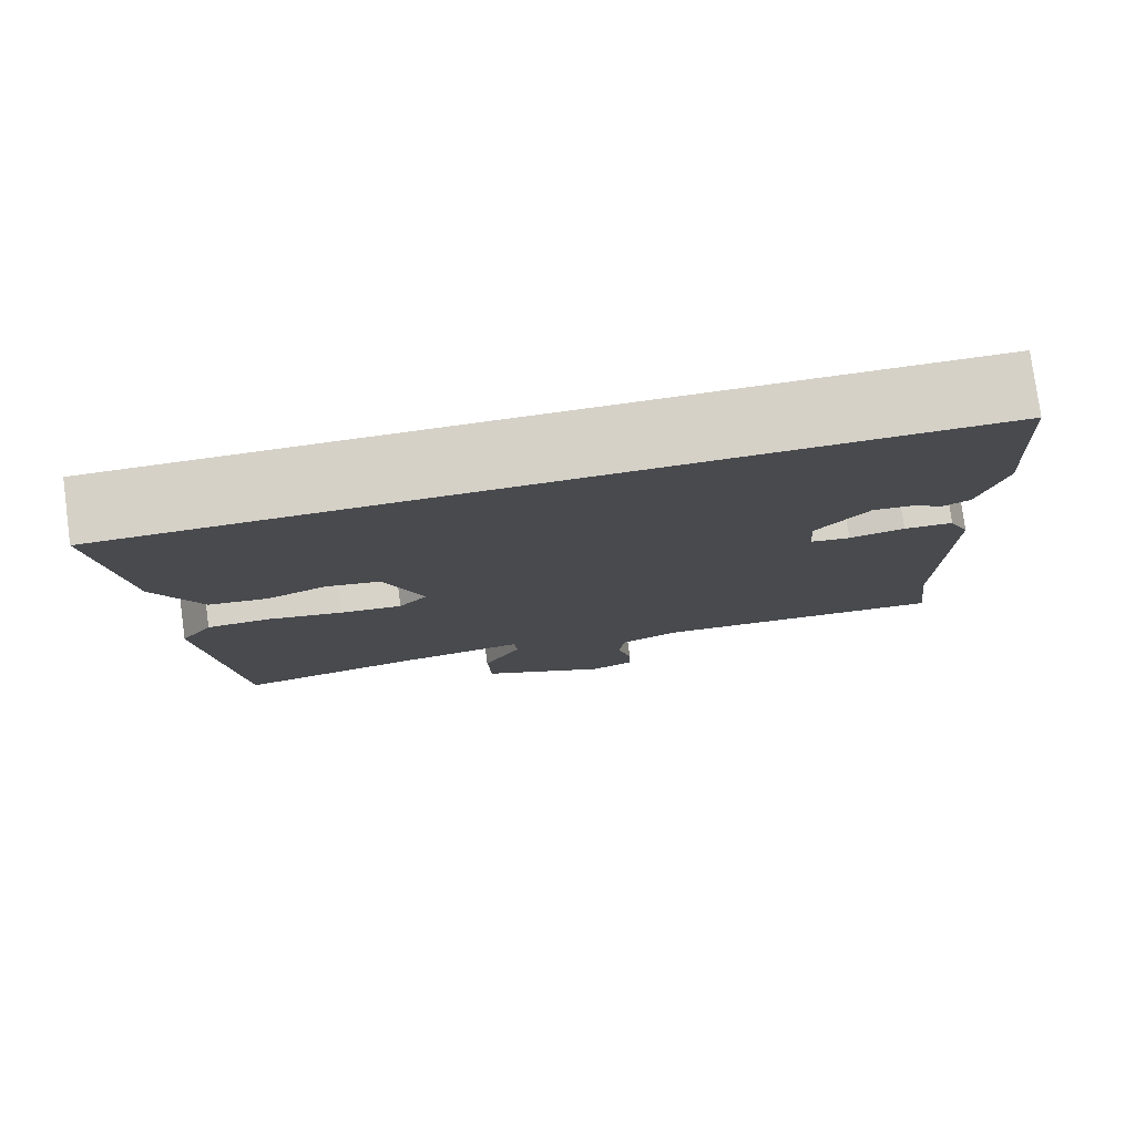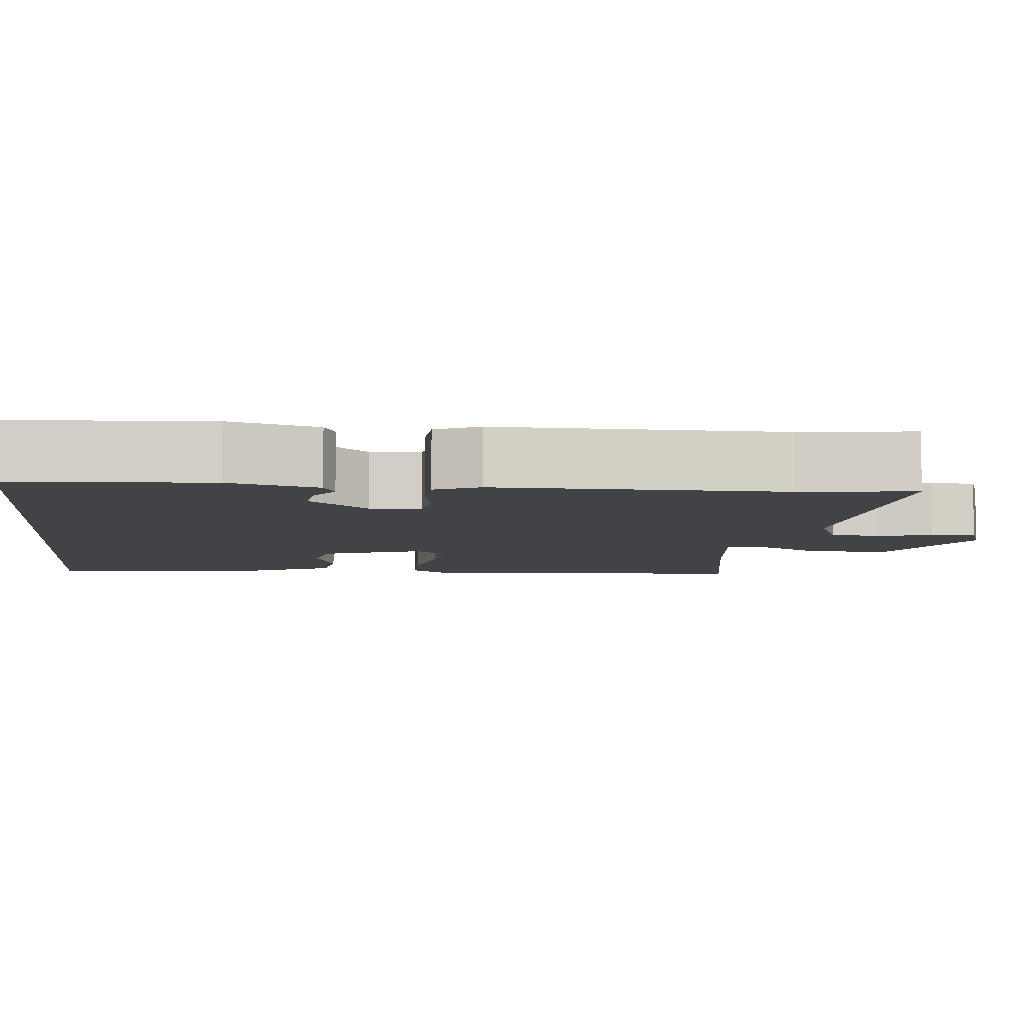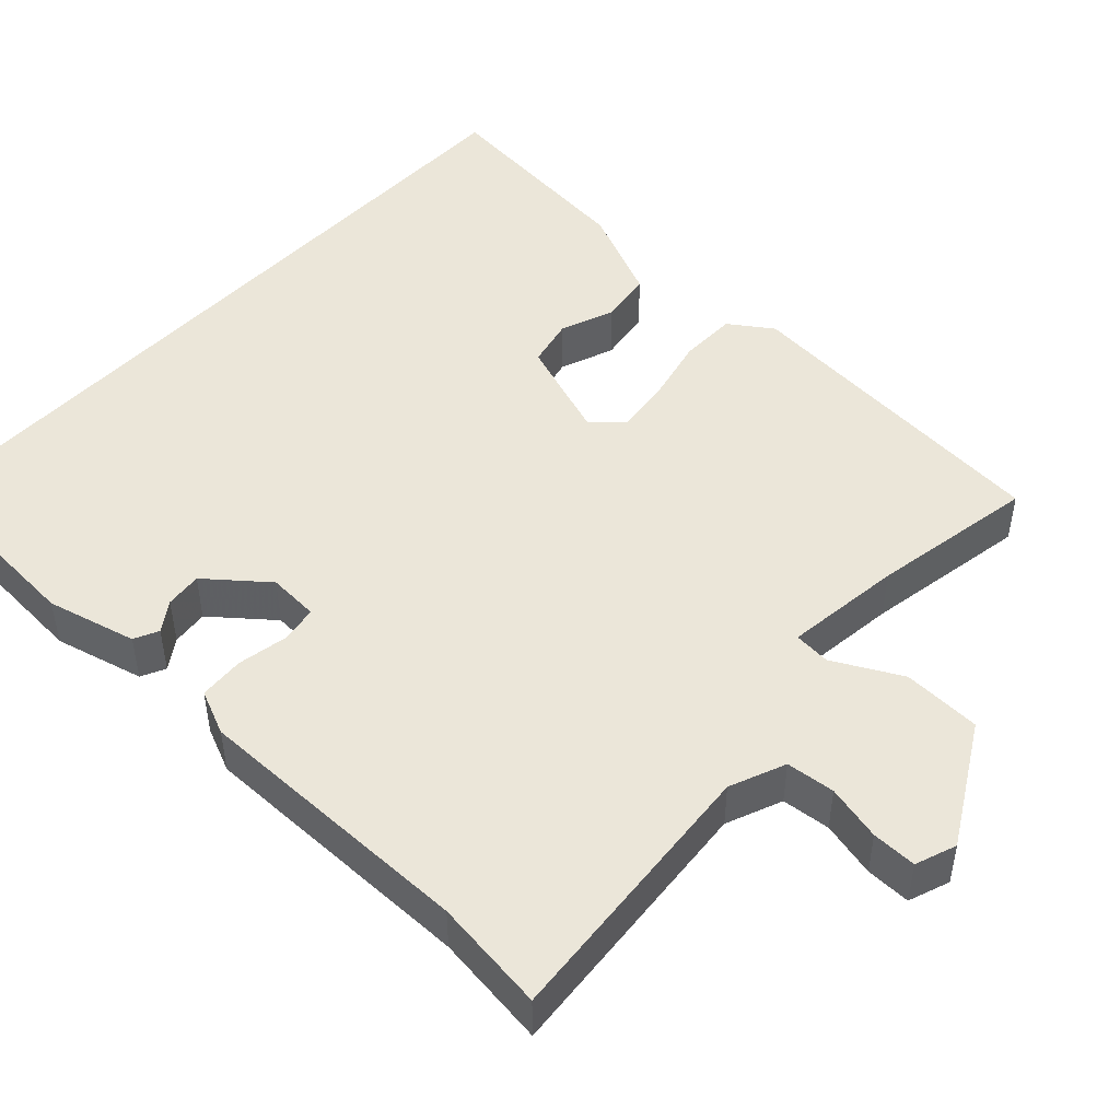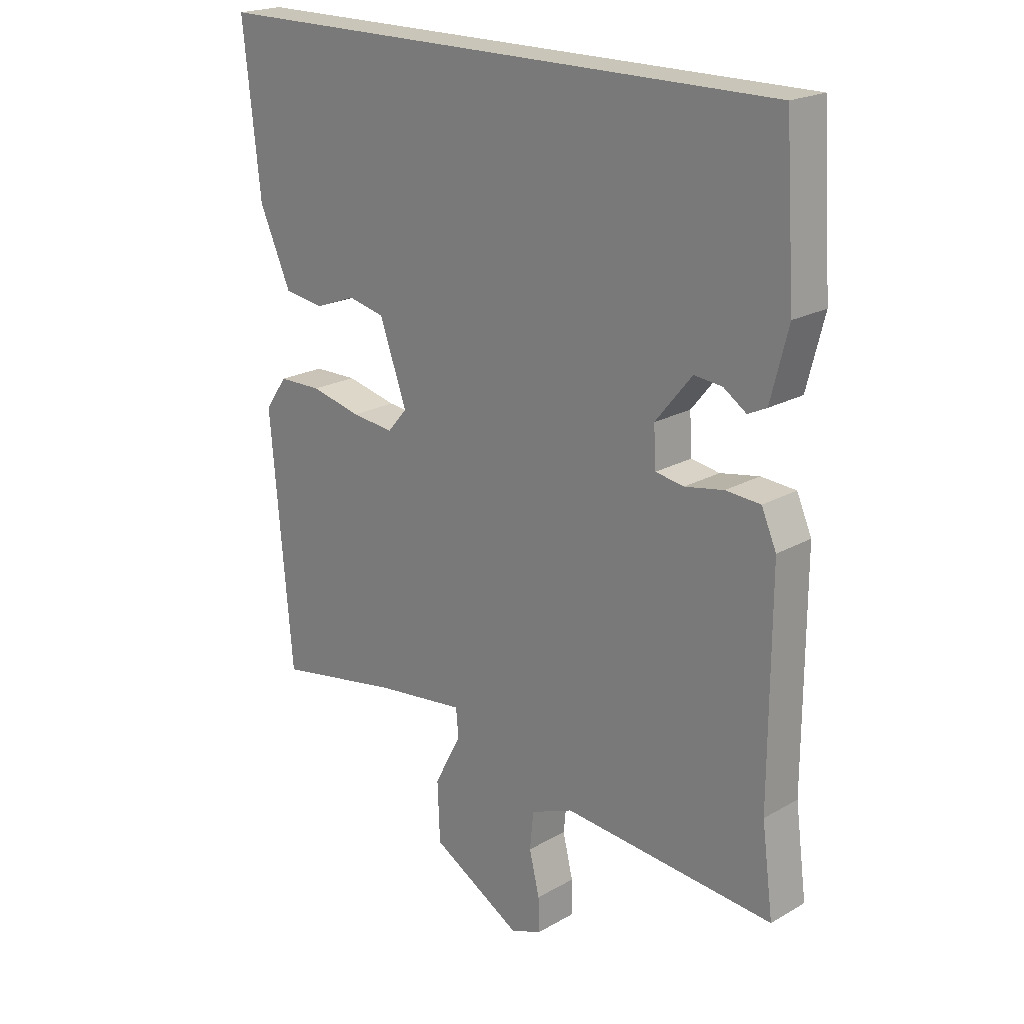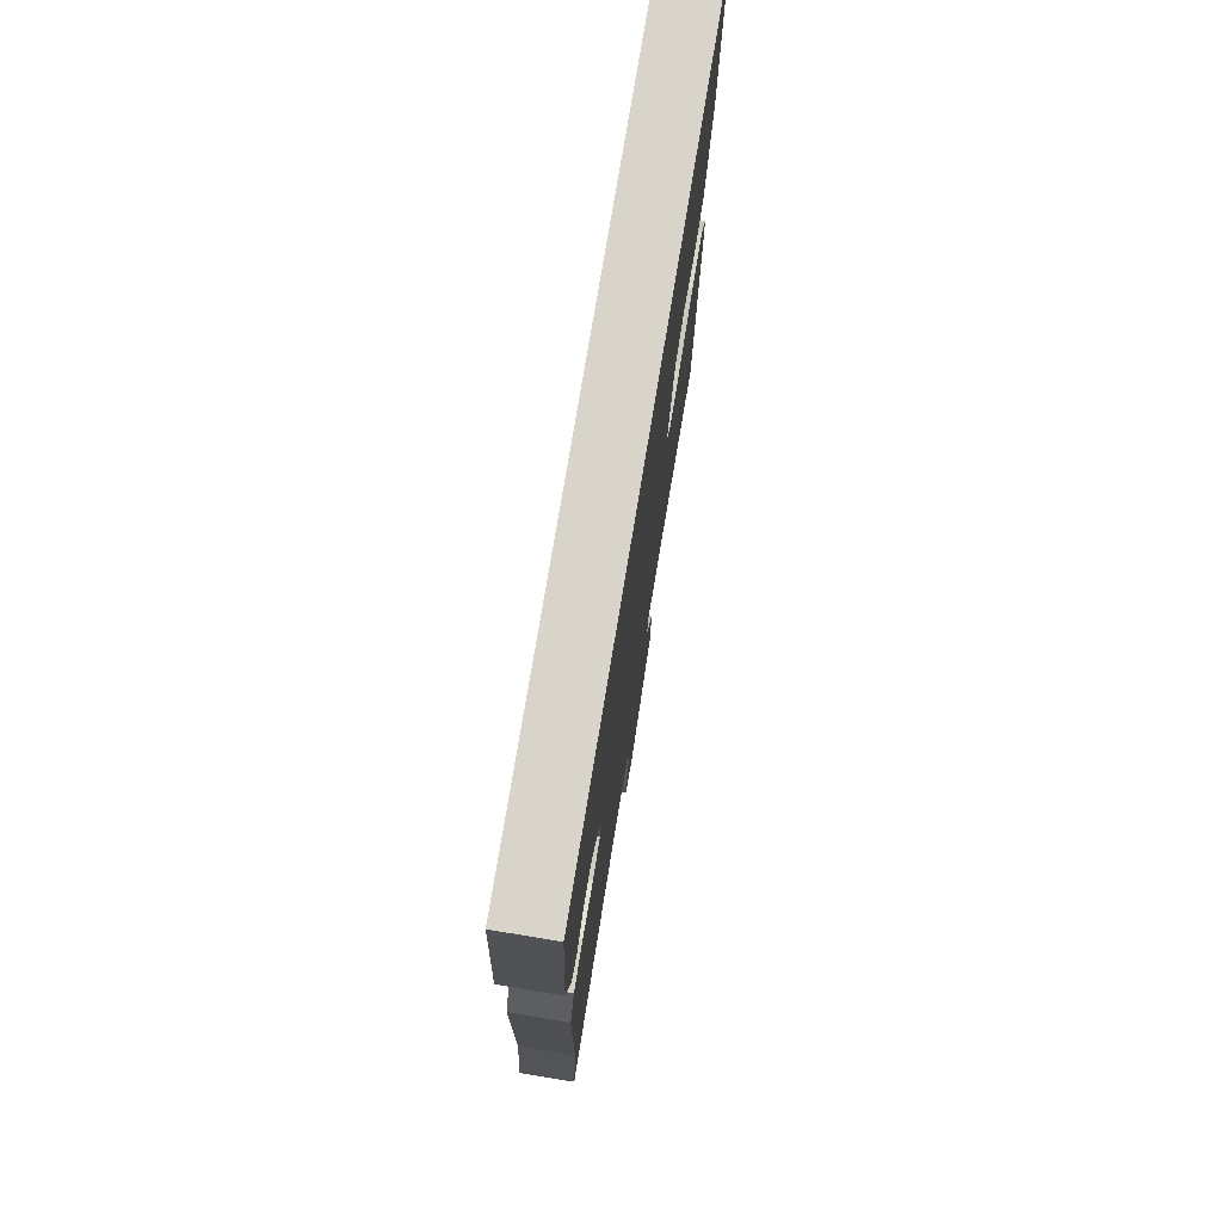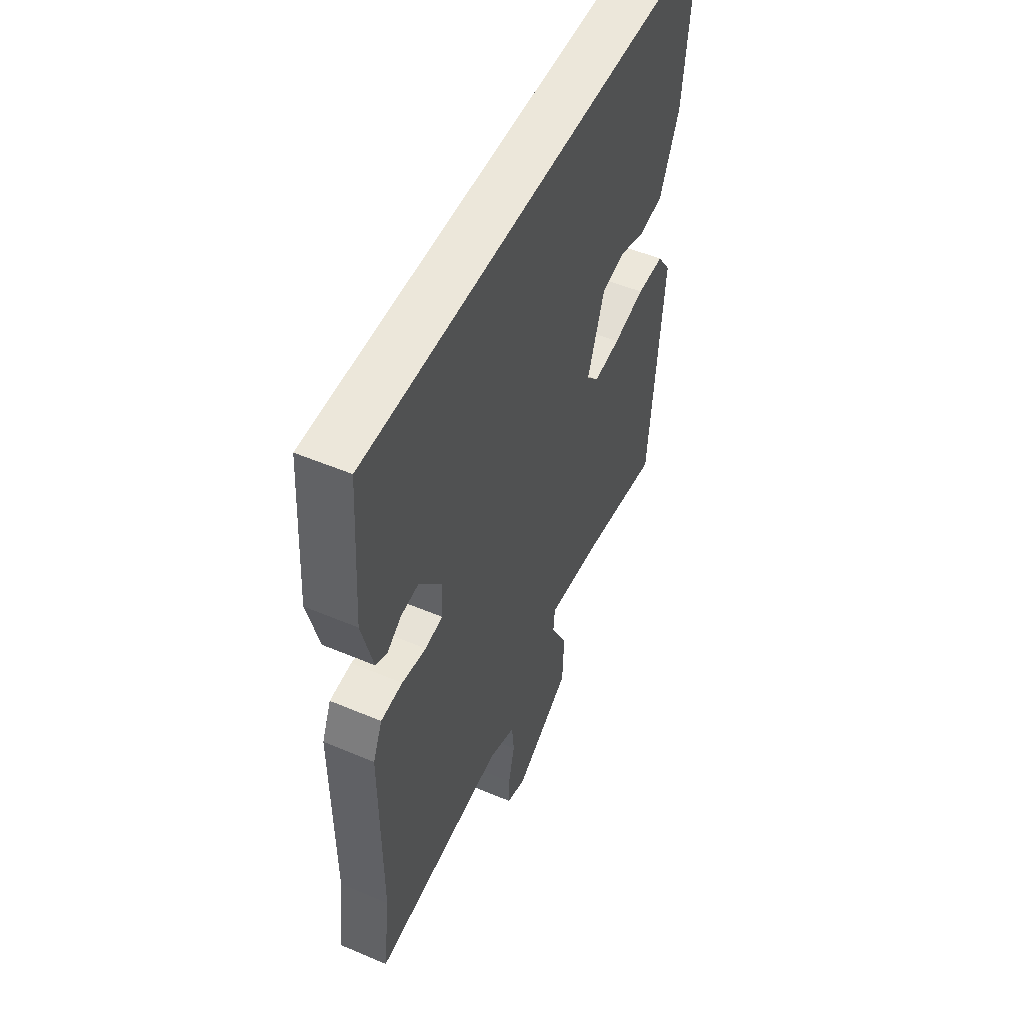
<metadata>
{"format":"obj","ext":"obj","renderer":"f3d","projection":"perspective","resolution":1024,"background":"white","views":[{"elev":78.9,"azim":-7.7,"up":"+Z"},{"elev":-7.4,"azim":84.2,"up":"+Y"},{"elev":47.9,"azim":132.9,"up":"+Y"},{"elev":20.7,"azim":44.3,"up":"+Z"},{"elev":75.0,"azim":99.3,"up":"+Z"},{"elev":52.0,"azim":114.6,"up":"+Z"}]}
</metadata>
<code>
v 0.479 0.07 0.5
v 0.496 0.07 0.246
v 0.467 0.07 0.132
v 0.436 0.07 0.117
v 0.398 0.07 0.143
v 0.351 0.07 0.148
v 0.29 0.07 0.073
v 0.294 0.07 0.008
v 0.341 0.07 0
v 0.406 0.07 0.012
v 0.464 0.07 0.008
v 0.489 0.07 -0.049
v 0.488 0.07 -0.411
v 0.507 0.07 -0.556
v 0.154 0.07 -0.525
v 0.083 0.07 -0.554
v 0.077 0.07 -0.616
v 0.094 0.07 -0.687
v 0.095 0.07 -0.744
v 0.043 0.07 -0.763
v -0.108 0.07 -0.676
v -0.112 0.07 -0.576
v -0.067 0.07 -0.49
v -0.071 0.07 -0.443
v -0.221 0.07 -0.461
v -0.431 0.07 -0.498
v -0.467 0.07 -0.081
v -0.43 0.07 -0.027
v -0.357 0.07 -0.026
v -0.272 0.07 -0.046
v -0.201 0.07 -0.054
v -0.168 0.07 -0.016
v -0.213 0.07 0.112
v -0.275 0.07 0.126
v -0.344 0.07 0.1
v -0.411 0.07 0.11
v -0.464 0.07 0.23
v -0.493 0.07 0.5
v 0.479 0 0.5
v 0.496 0 0.246
v 0.467 0 0.132
v 0.436 0 0.117
v 0.398 0 0.143
v 0.351 0 0.148
v 0.29 0 0.073
v 0.294 0 0.008
v 0.341 0 0
v 0.406 0 0.012
v 0.464 0 0.008
v 0.489 0 -0.049
v 0.488 0 -0.411
v 0.507 0 -0.556
v 0.154 0 -0.525
v 0.083 0 -0.554
v 0.077 0 -0.616
v 0.094 0 -0.687
v 0.095 0 -0.744
v 0.043 0 -0.763
v -0.108 0 -0.676
v -0.112 0 -0.576
v -0.067 0 -0.49
v -0.071 0 -0.443
v -0.221 0 -0.461
v -0.431 0 -0.498
v -0.467 0 -0.081
v -0.43 0 -0.027
v -0.357 0 -0.026
v -0.272 0 -0.046
v -0.201 0 -0.054
v -0.168 0 -0.016
v -0.213 0 0.112
v -0.275 0 0.126
v -0.344 0 0.1
v -0.411 0 0.11
v -0.464 0 0.23
v -0.493 0 0.5
f 34 35 36 37
f 33 34 37 38
f 27 28 29 30
f 25 26 27 30
f 24 25 30 31
f 20 21 22 23
f 20 23 24
f 17 18 19 20
f 16 17 20 24
f 15 16 24 31
f 13 14 15 31
f 9 10 11 12
f 8 9 12 13
f 2 3 4 5
f 2 5 6
f 33 38 1 2
f 32 33 2 6
f 8 13 31 32
f 7 8 32
f 6 7 32
f 75 74 73 72
f 76 75 72 71
f 68 67 66 65
f 68 65 64 63
f 69 68 63 62
f 61 60 59 58
f 62 61 58
f 58 57 56 55
f 62 58 55 54
f 69 62 54 53
f 69 53 52 51
f 50 49 48 47
f 51 50 47 46
f 43 42 41 40
f 44 43 40
f 40 39 76 71
f 44 40 71 70
f 70 69 51 46
f 70 46 45
f 70 45 44
f 1 39 40 2
f 2 40 41 3
f 3 41 42 4
f 4 42 43 5
f 5 43 44 6
f 6 44 45 7
f 7 45 46 8
f 8 46 47 9
f 9 47 48 10
f 10 48 49 11
f 11 49 50 12
f 12 50 51 13
f 13 51 52 14
f 14 52 53 15
f 15 53 54 16
f 16 54 55 17
f 17 55 56 18
f 18 56 57 19
f 19 57 58 20
f 20 58 59 21
f 21 59 60 22
f 22 60 61 23
f 23 61 62 24
f 24 62 63 25
f 25 63 64 26
f 26 64 65 27
f 27 65 66 28
f 28 66 67 29
f 29 67 68 30
f 30 68 69 31
f 31 69 70 32
f 32 70 71 33
f 33 71 72 34
f 34 72 73 35
f 35 73 74 36
f 36 74 75 37
f 37 75 76 38
f 38 76 39 1

</code>
